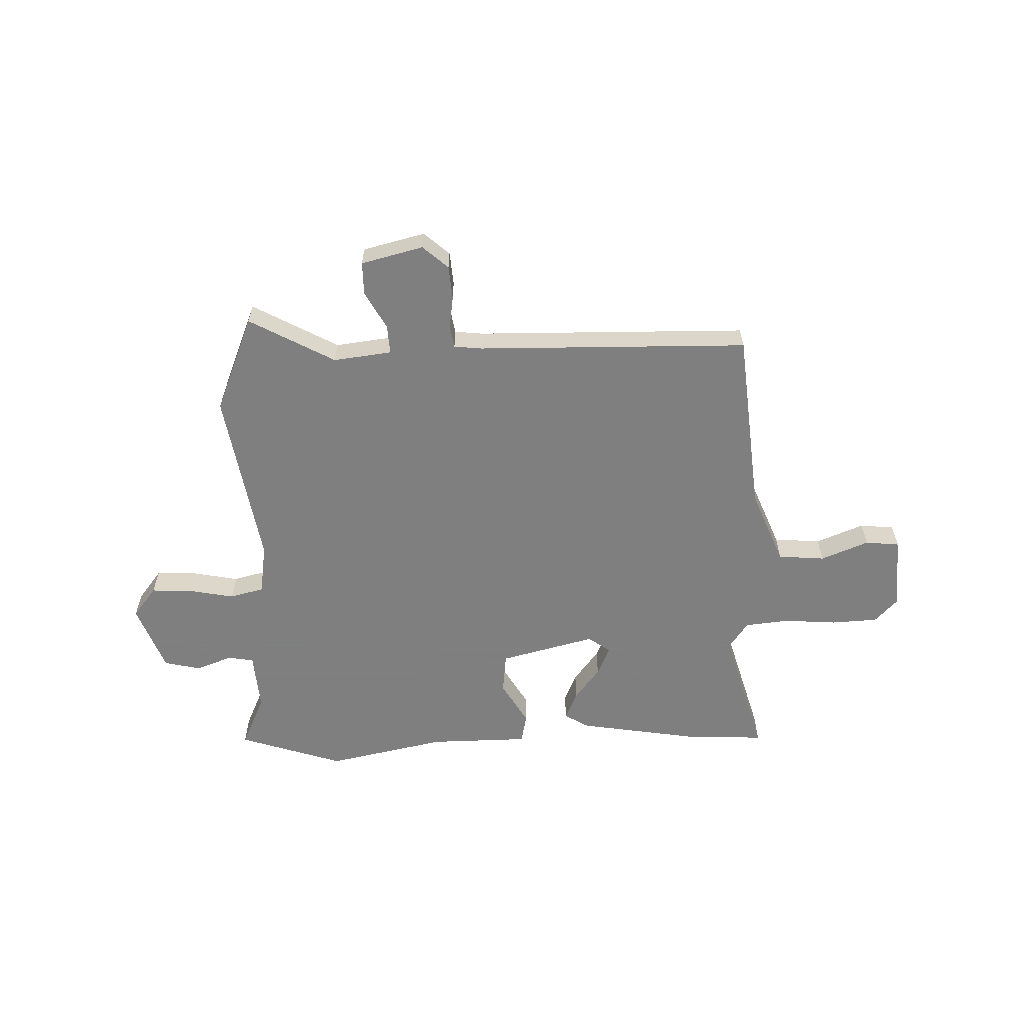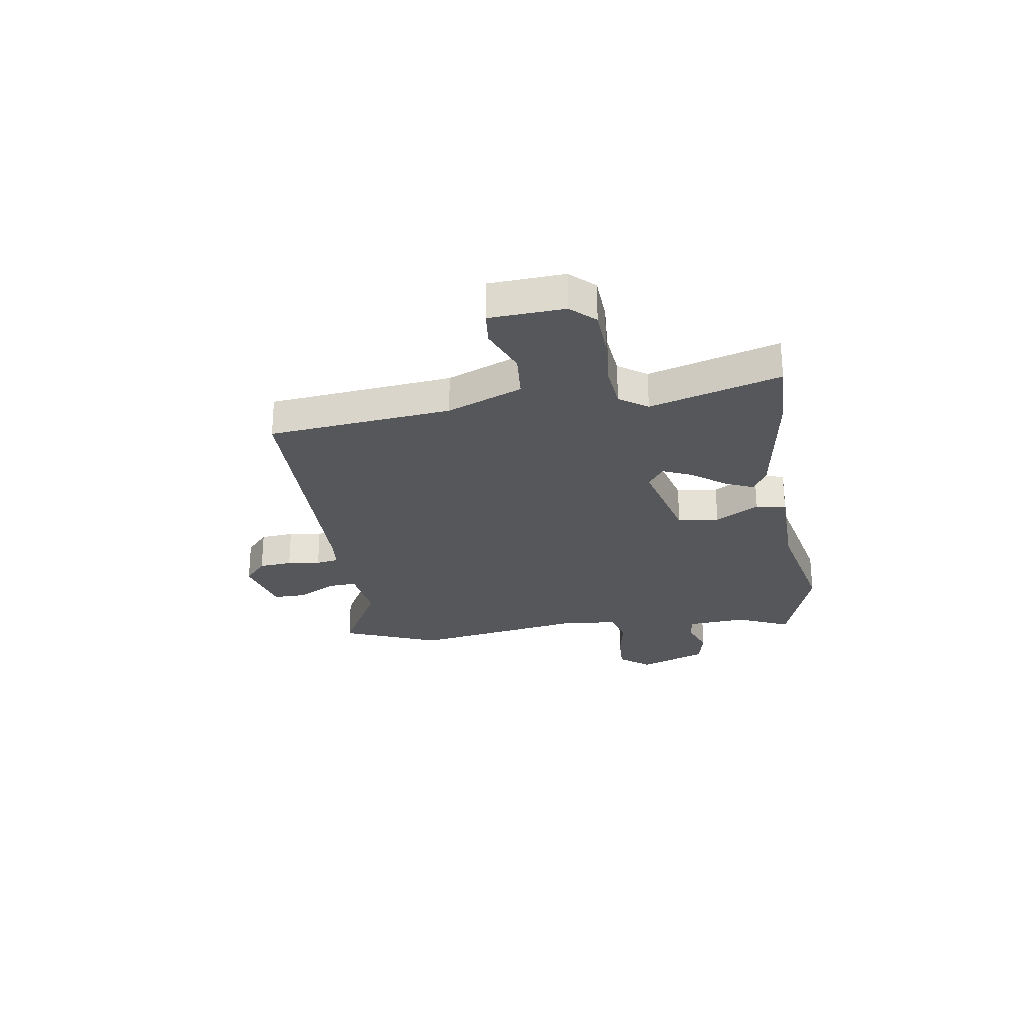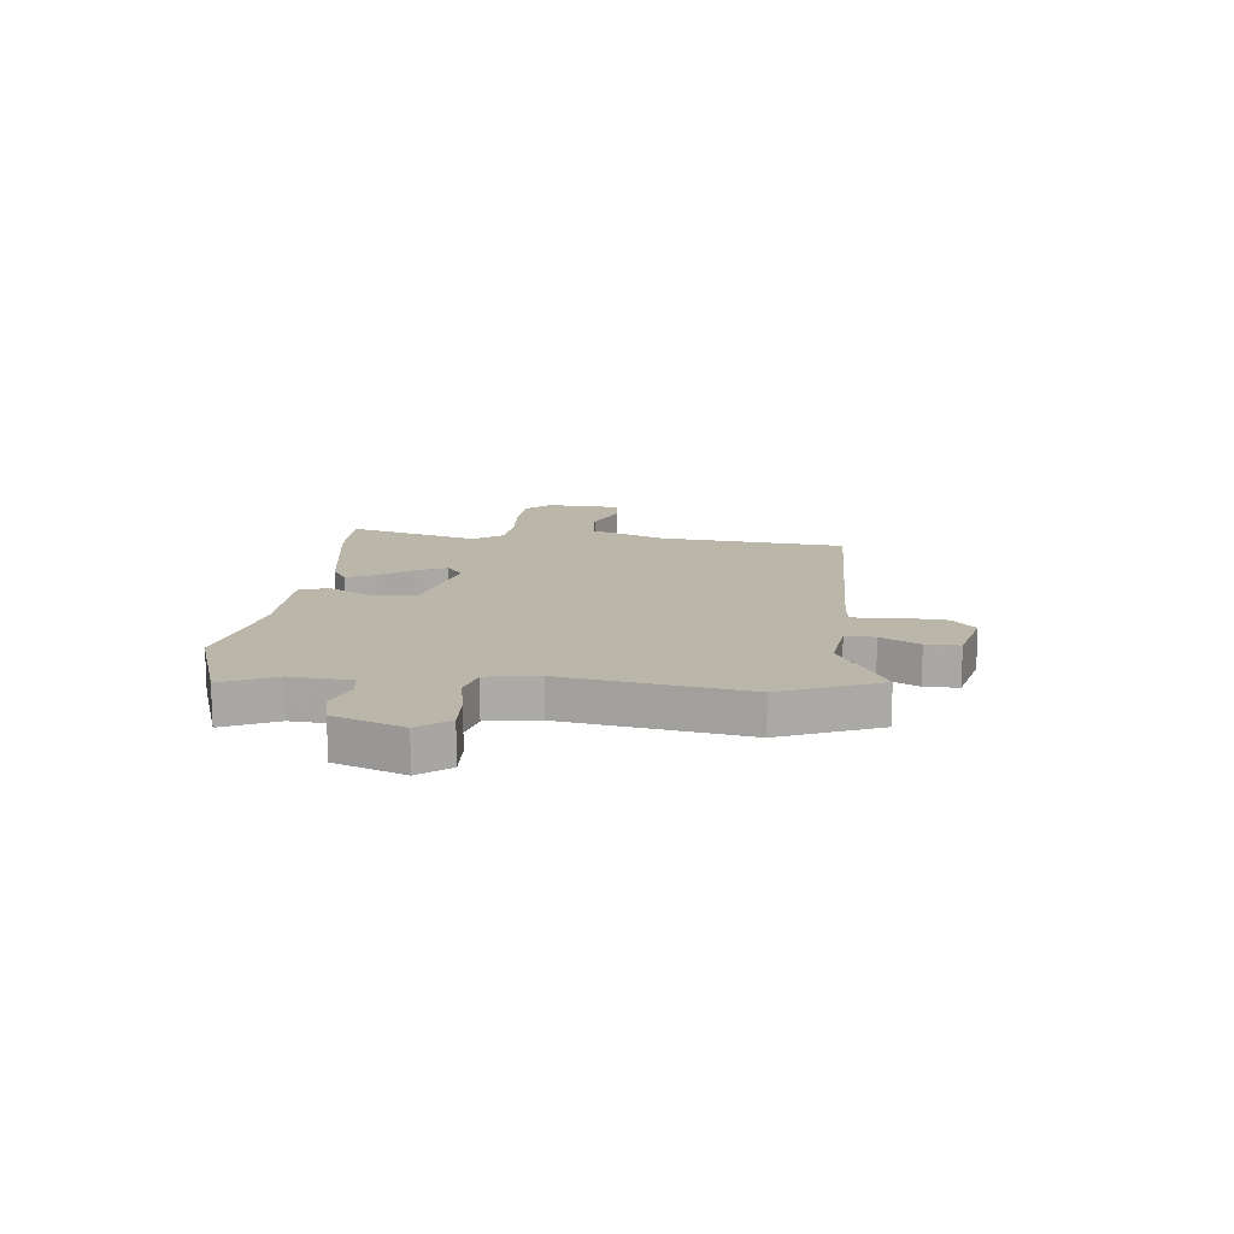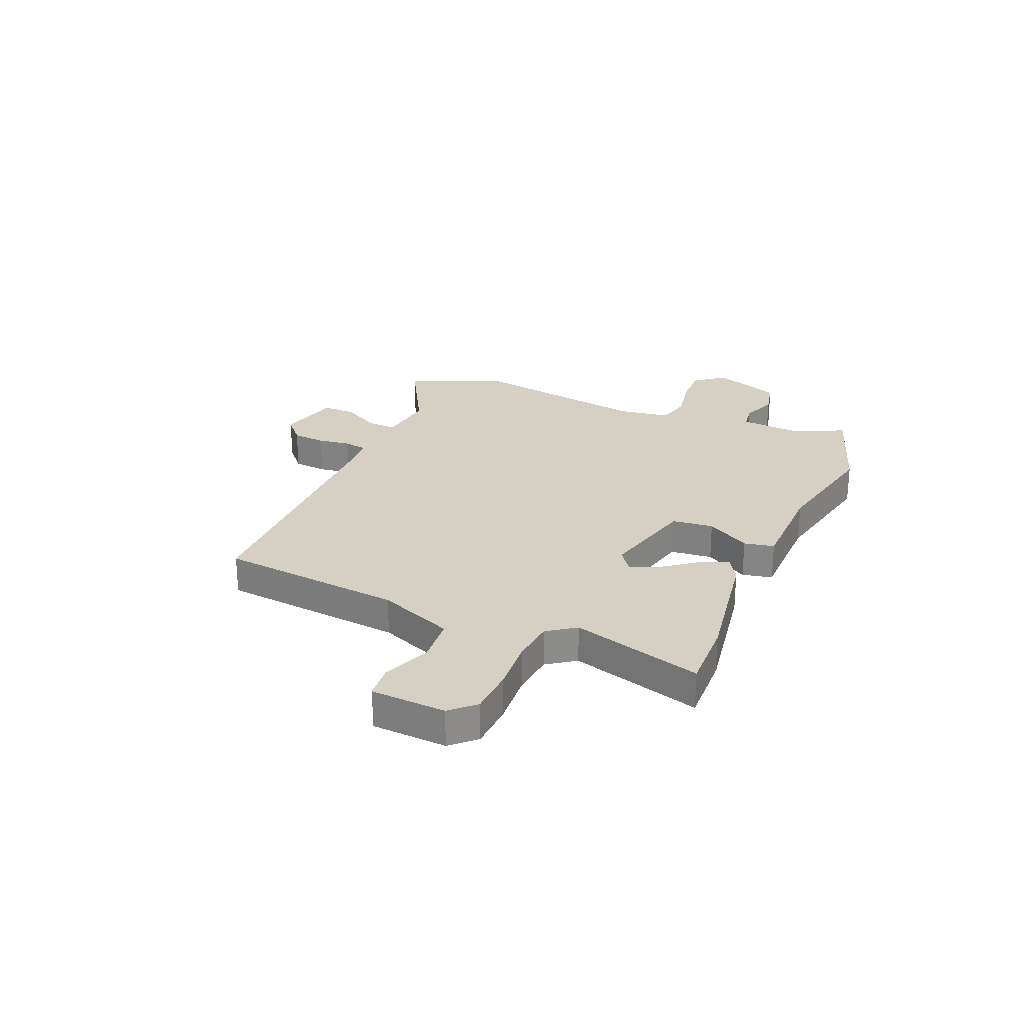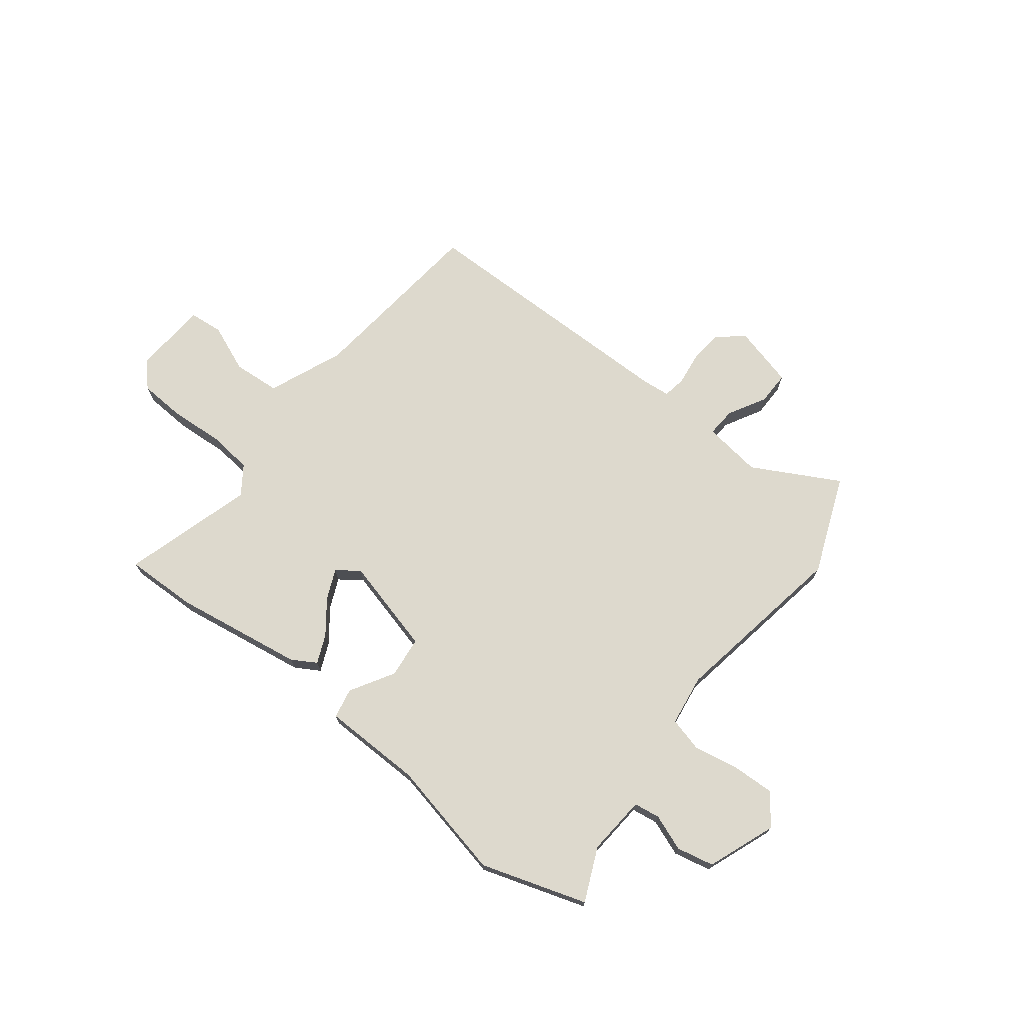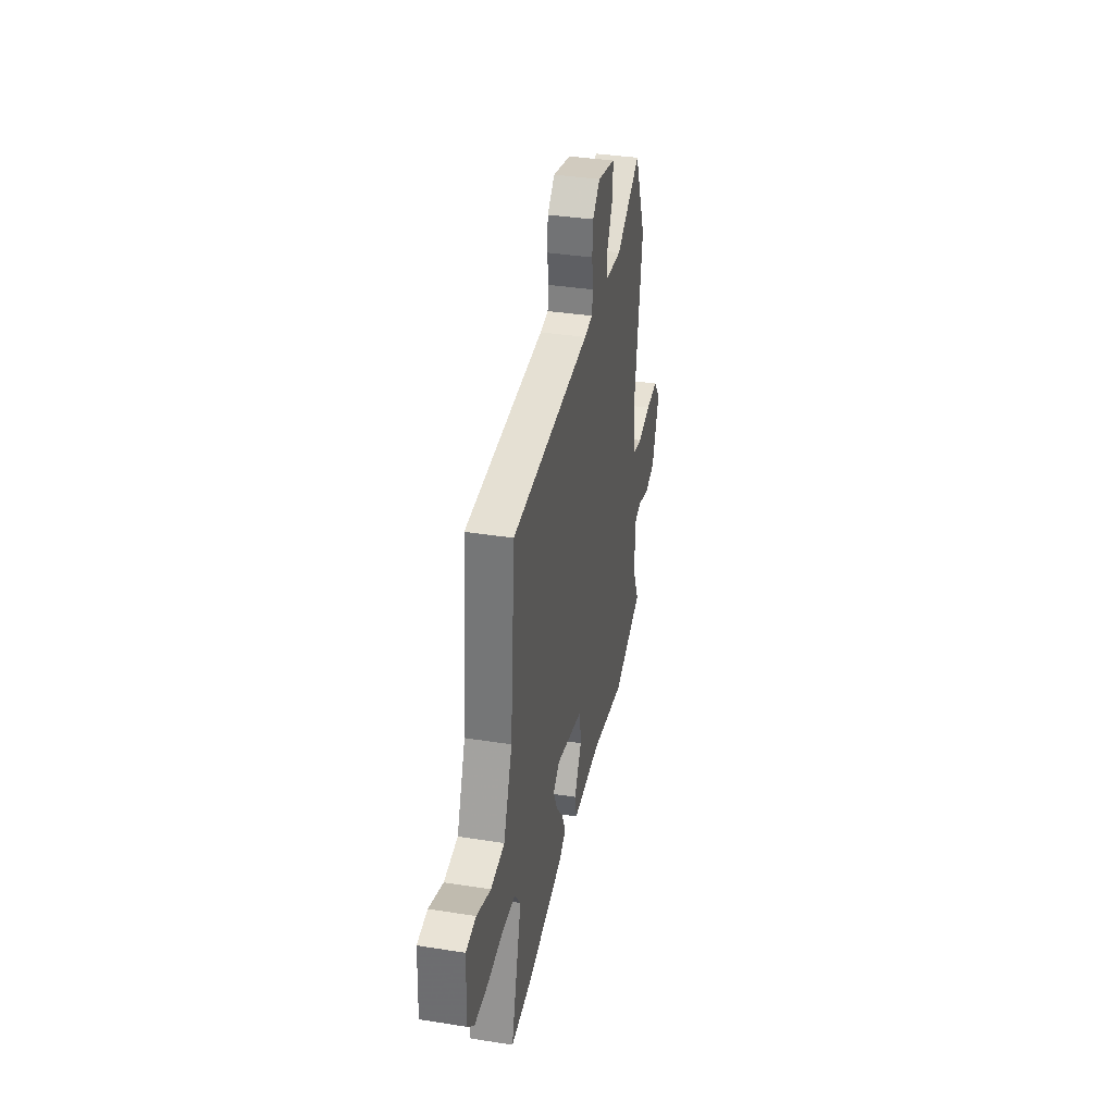
<metadata>
{"format":"obj","ext":"obj","renderer":"f3d","projection":"perspective","resolution":1024,"background":"white","views":[{"elev":-59.9,"azim":2.0,"up":"+Y"},{"elev":-26.5,"azim":99.3,"up":"+Y"},{"elev":13.9,"azim":-83.8,"up":"+Y"},{"elev":26.0,"azim":113.4,"up":"+Y"},{"elev":72.0,"azim":-141.5,"up":"+Y"},{"elev":36.9,"azim":101.5,"up":"+Z"}]}
</metadata>
<code>
v 0.546 0.07 -0.502
v 0.41 0.07 -0.497
v 0.166 0.07 -0.456
v 0.12 0.07 -0.428
v 0.144 0.07 -0.374
v 0.192 0.07 -0.312
v 0.217 0.07 -0.256
v 0.175 0.07 -0.225
v -0.007 0.07 -0.27
v -0.016 0.07 -0.348
v 0.032 0.07 -0.431
v 0.02 0.07 -0.488
v -0.169 0.07 -0.489
v -0.396 0.07 -0.535
v -0.595 0.07 -0.468
v -0.549 0.07 -0.368
v -0.557 0.07 -0.255
v -0.606 0.07 -0.247
v -0.675 0.07 -0.272
v -0.745 0.07 -0.256
v -0.793 0.07 -0.126
v -0.748 0.07 -0.069
v -0.669 0.07 -0.073
v -0.583 0.07 -0.09
v -0.518 0.07 -0.074
v -0.503 0.07 0.023
v -0.557 0.07 0.362
v -0.481 0.07 0.546
v -0.319 0.07 0.456
v -0.208 0.07 0.469
v -0.211 0.07 0.524
v -0.25 0.07 0.596
v -0.25 0.07 0.659
v -0.132 0.07 0.688
v -0.084 0.07 0.645
v -0.079 0.07 0.582
v -0.088 0.07 0.52
v -0.081 0.07 0.477
v -0.027 0.07 0.471
v 0.488 0.07 0.46
v 0.521 0.07 0.112
v 0.578 0.07 -0.031
v 0.667 0.07 -0.039
v 0.758 0.07 -0.003
v 0.823 0.07 -0.01
v 0.83 0.07 -0.152
v 0.787 0.07 -0.197
v 0.699 0.07 -0.201
v 0.598 0.07 -0.193
v 0.514 0.07 -0.201
v 0.476 0.07 -0.254
v 0.546 0 -0.502
v 0.41 0 -0.497
v 0.166 0 -0.456
v 0.12 0 -0.428
v 0.144 0 -0.374
v 0.192 0 -0.312
v 0.217 0 -0.256
v 0.175 0 -0.225
v -0.007 0 -0.27
v -0.016 0 -0.348
v 0.032 0 -0.431
v 0.02 0 -0.488
v -0.169 0 -0.489
v -0.396 0 -0.535
v -0.595 0 -0.468
v -0.549 0 -0.368
v -0.557 0 -0.255
v -0.606 0 -0.247
v -0.675 0 -0.272
v -0.745 0 -0.256
v -0.793 0 -0.126
v -0.748 0 -0.069
v -0.669 0 -0.073
v -0.583 0 -0.09
v -0.518 0 -0.074
v -0.503 0 0.023
v -0.557 0 0.362
v -0.481 0 0.546
v -0.319 0 0.456
v -0.208 0 0.469
v -0.211 0 0.524
v -0.25 0 0.596
v -0.25 0 0.659
v -0.132 0 0.688
v -0.084 0 0.645
v -0.079 0 0.582
v -0.088 0 0.52
v -0.081 0 0.477
v -0.027 0 0.471
v 0.488 0 0.46
v 0.521 0 0.112
v 0.578 0 -0.031
v 0.667 0 -0.039
v 0.758 0 -0.003
v 0.823 0 -0.01
v 0.83 0 -0.152
v 0.787 0 -0.197
v 0.699 0 -0.201
v 0.598 0 -0.193
v 0.514 0 -0.201
v 0.476 0 -0.254
f 46 47 48 49
f 46 49 50
f 43 44 45 46
f 42 43 46 50
f 41 42 50 51
f 39 40 41 51
f 34 35 36 37
f 34 37 38
f 31 32 33 34
f 30 31 34 38
f 29 30 38 39
f 26 27 28 29
f 25 26 29 39
f 21 22 23 24
f 19 20 21 24
f 18 19 24 25
f 17 18 25 39
f 13 14 15 16
f 10 11 12 13
f 9 10 13 16
f 8 9 16 17
f 3 4 5 6
f 3 6 7
f 2 3 7
f 1 2 7
f 51 1 7
f 39 51 7 8
f 8 17 39
f 100 99 98 97
f 101 100 97
f 97 96 95 94
f 101 97 94 93
f 102 101 93 92
f 102 92 91 90
f 88 87 86 85
f 89 88 85
f 85 84 83 82
f 89 85 82 81
f 90 89 81 80
f 80 79 78 77
f 90 80 77 76
f 75 74 73 72
f 75 72 71 70
f 76 75 70 69
f 90 76 69 68
f 67 66 65 64
f 64 63 62 61
f 67 64 61 60
f 68 67 60 59
f 57 56 55 54
f 58 57 54
f 58 54 53
f 58 53 52
f 58 52 102
f 59 58 102 90
f 90 68 59
f 1 52 53 2
f 2 53 54 3
f 3 54 55 4
f 4 55 56 5
f 5 56 57 6
f 6 57 58 7
f 7 58 59 8
f 8 59 60 9
f 9 60 61 10
f 10 61 62 11
f 11 62 63 12
f 12 63 64 13
f 13 64 65 14
f 14 65 66 15
f 15 66 67 16
f 16 67 68 17
f 17 68 69 18
f 18 69 70 19
f 19 70 71 20
f 20 71 72 21
f 21 72 73 22
f 22 73 74 23
f 23 74 75 24
f 24 75 76 25
f 25 76 77 26
f 26 77 78 27
f 27 78 79 28
f 28 79 80 29
f 29 80 81 30
f 30 81 82 31
f 31 82 83 32
f 32 83 84 33
f 33 84 85 34
f 34 85 86 35
f 35 86 87 36
f 36 87 88 37
f 37 88 89 38
f 38 89 90 39
f 39 90 91 40
f 40 91 92 41
f 41 92 93 42
f 42 93 94 43
f 43 94 95 44
f 44 95 96 45
f 45 96 97 46
f 46 97 98 47
f 47 98 99 48
f 48 99 100 49
f 49 100 101 50
f 50 101 102 51
f 51 102 52 1

</code>
